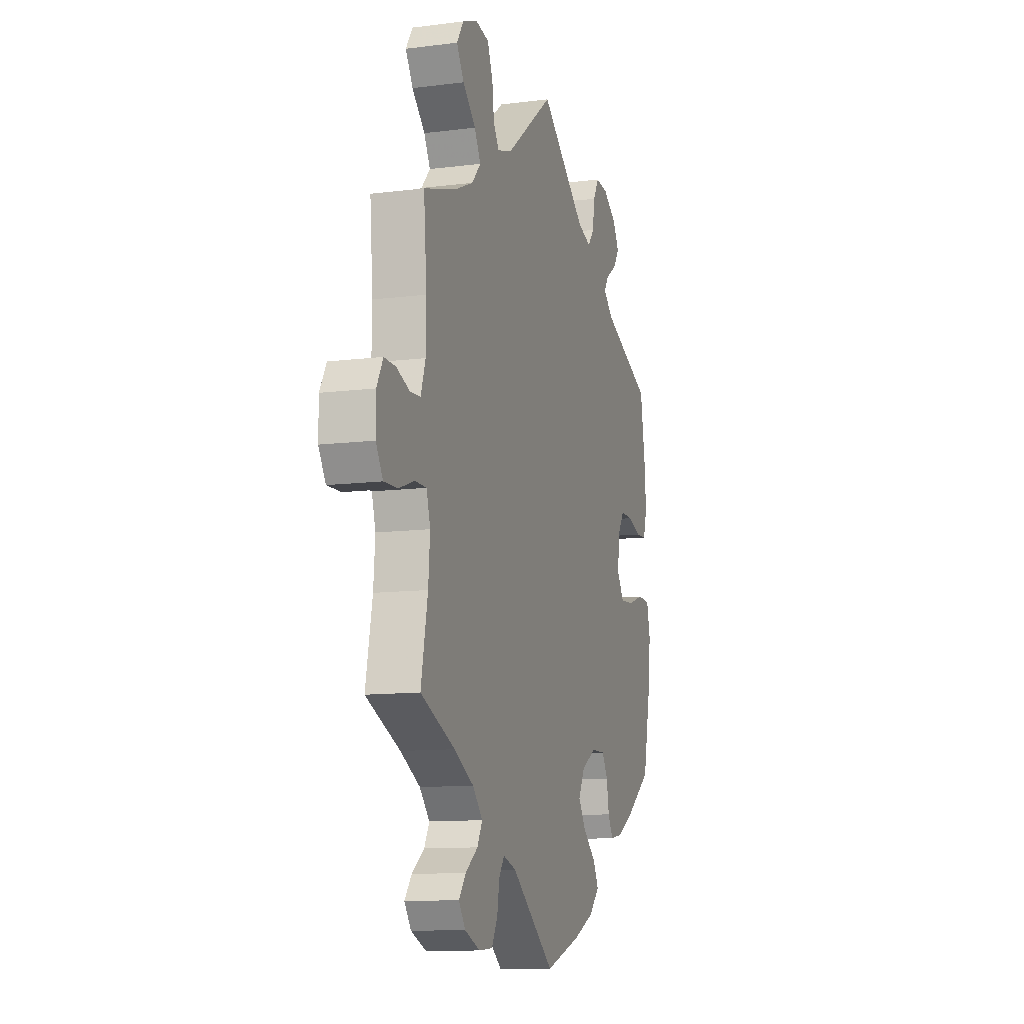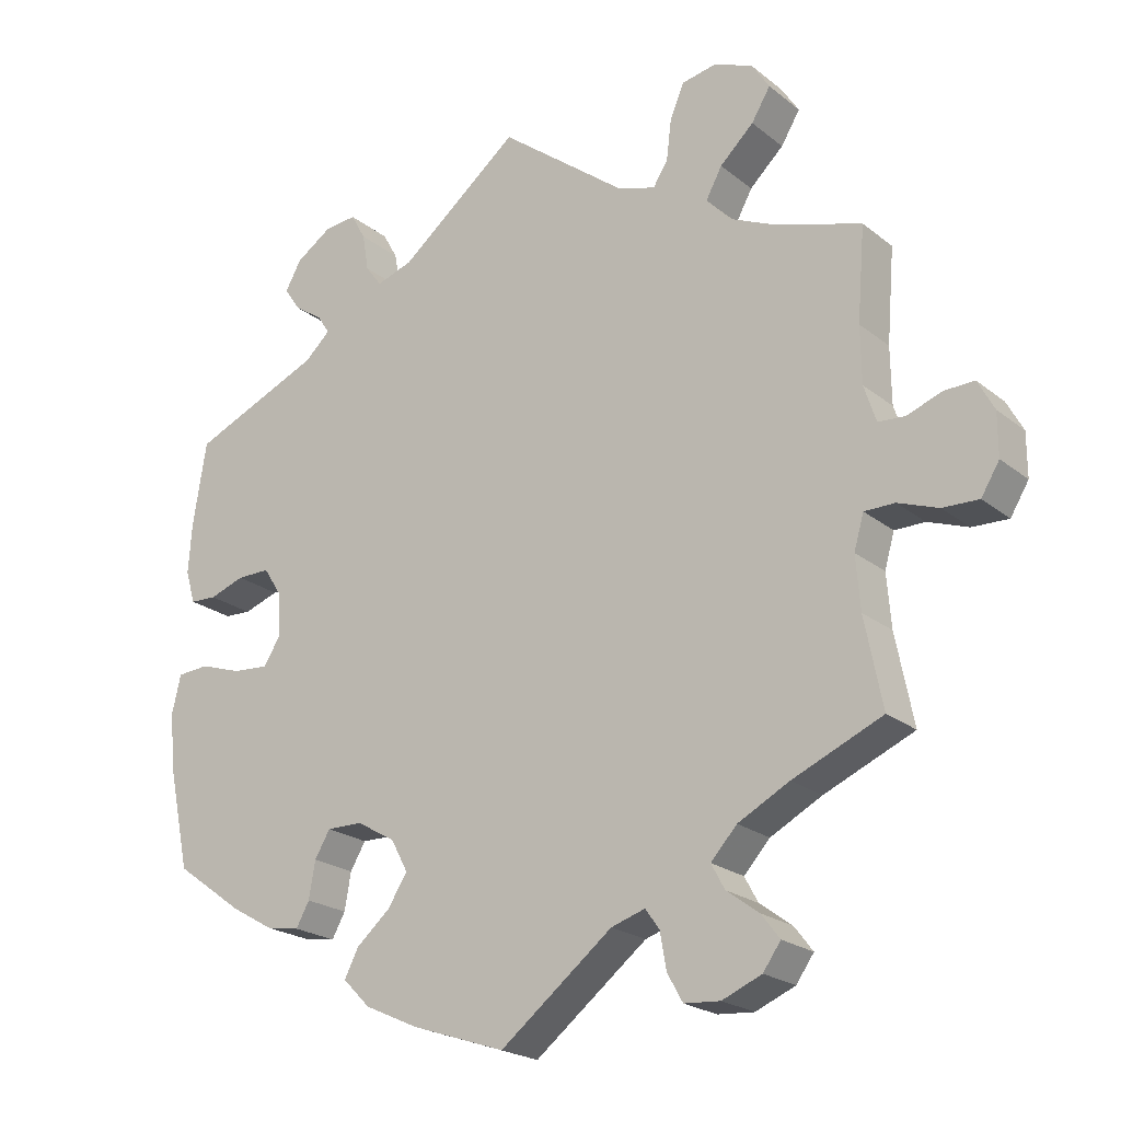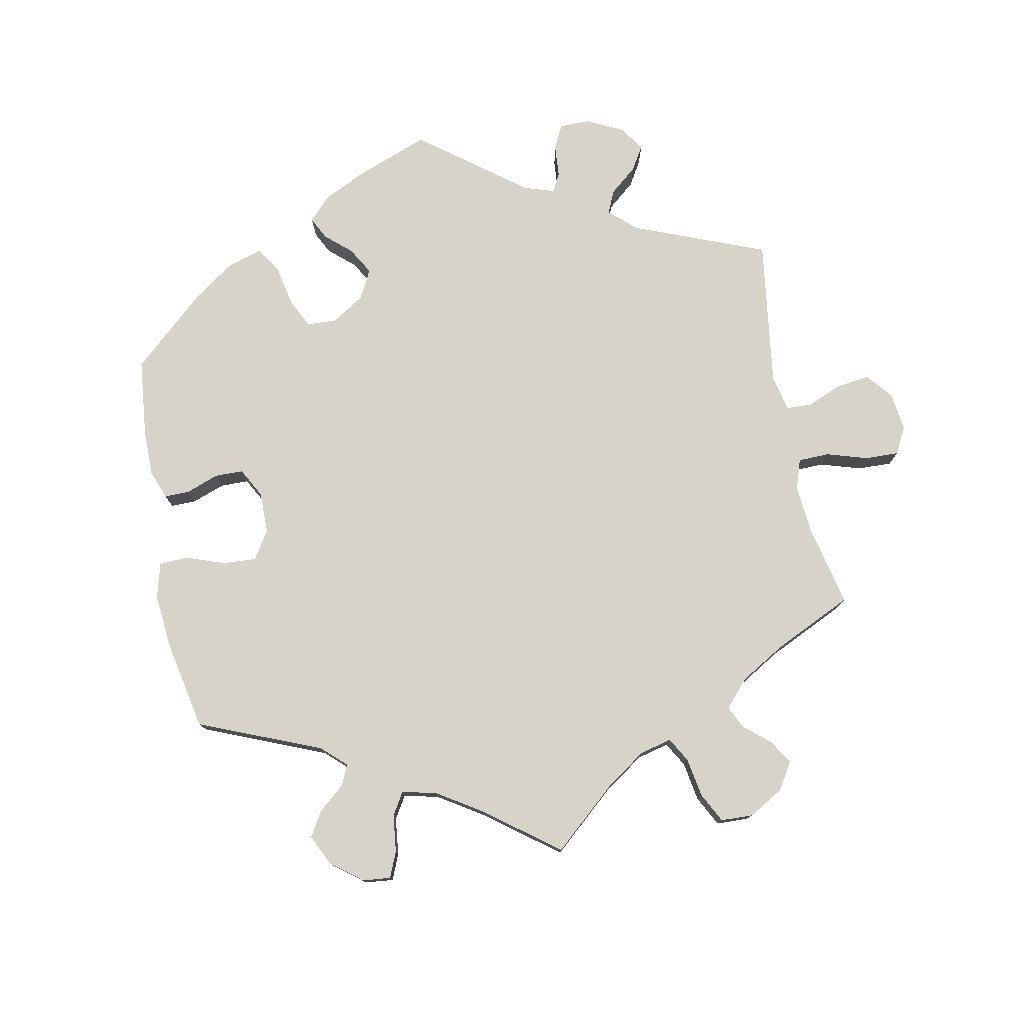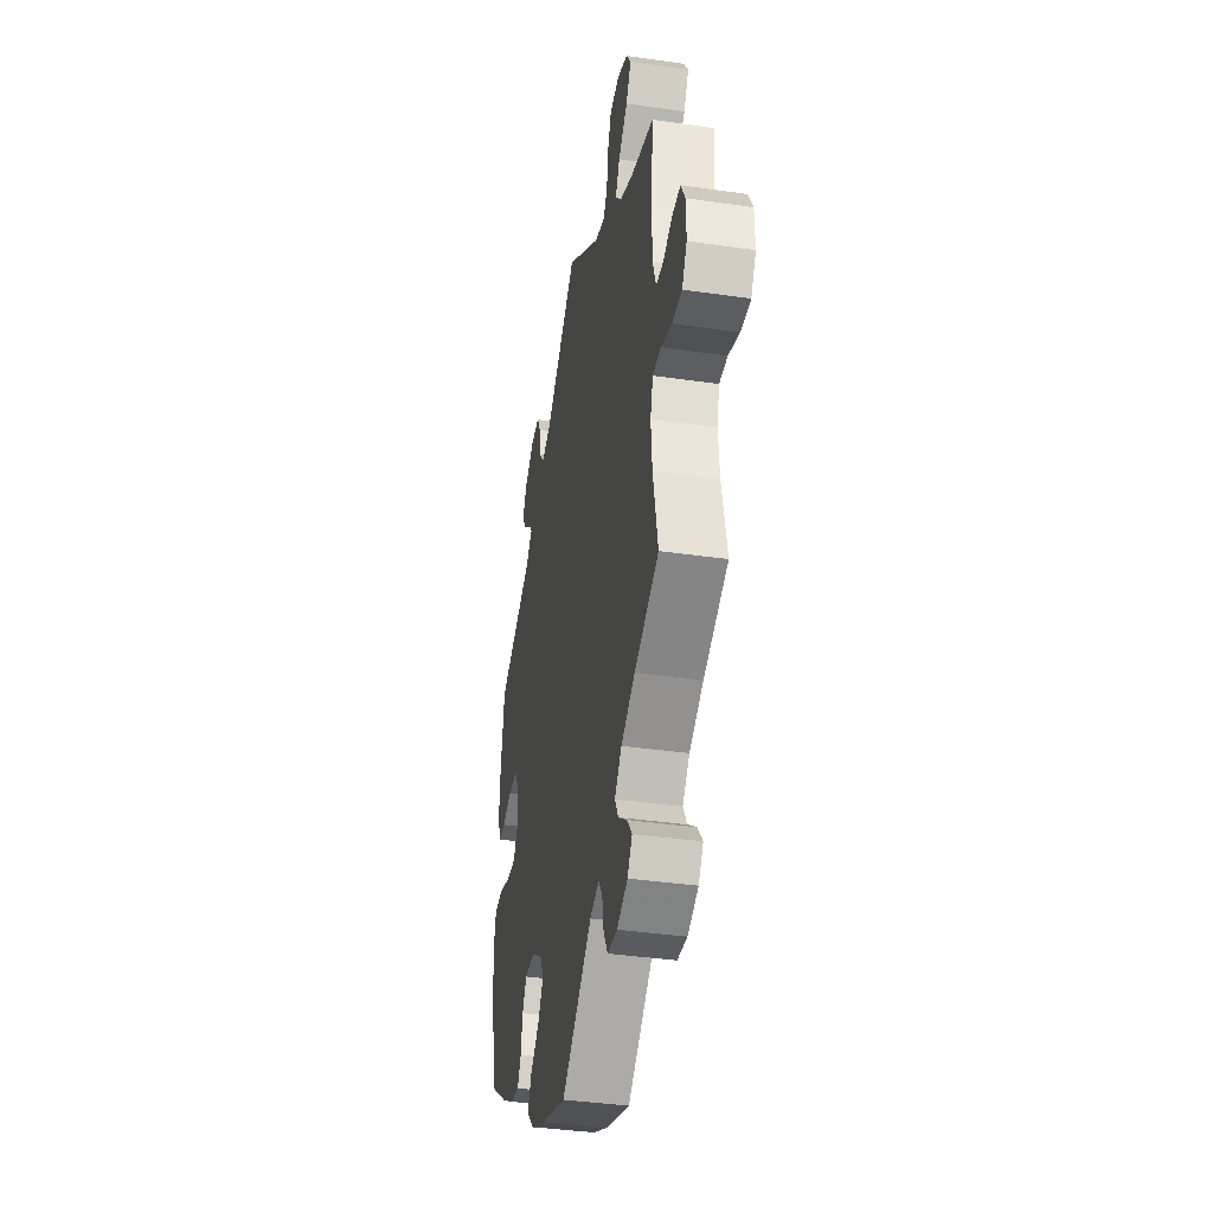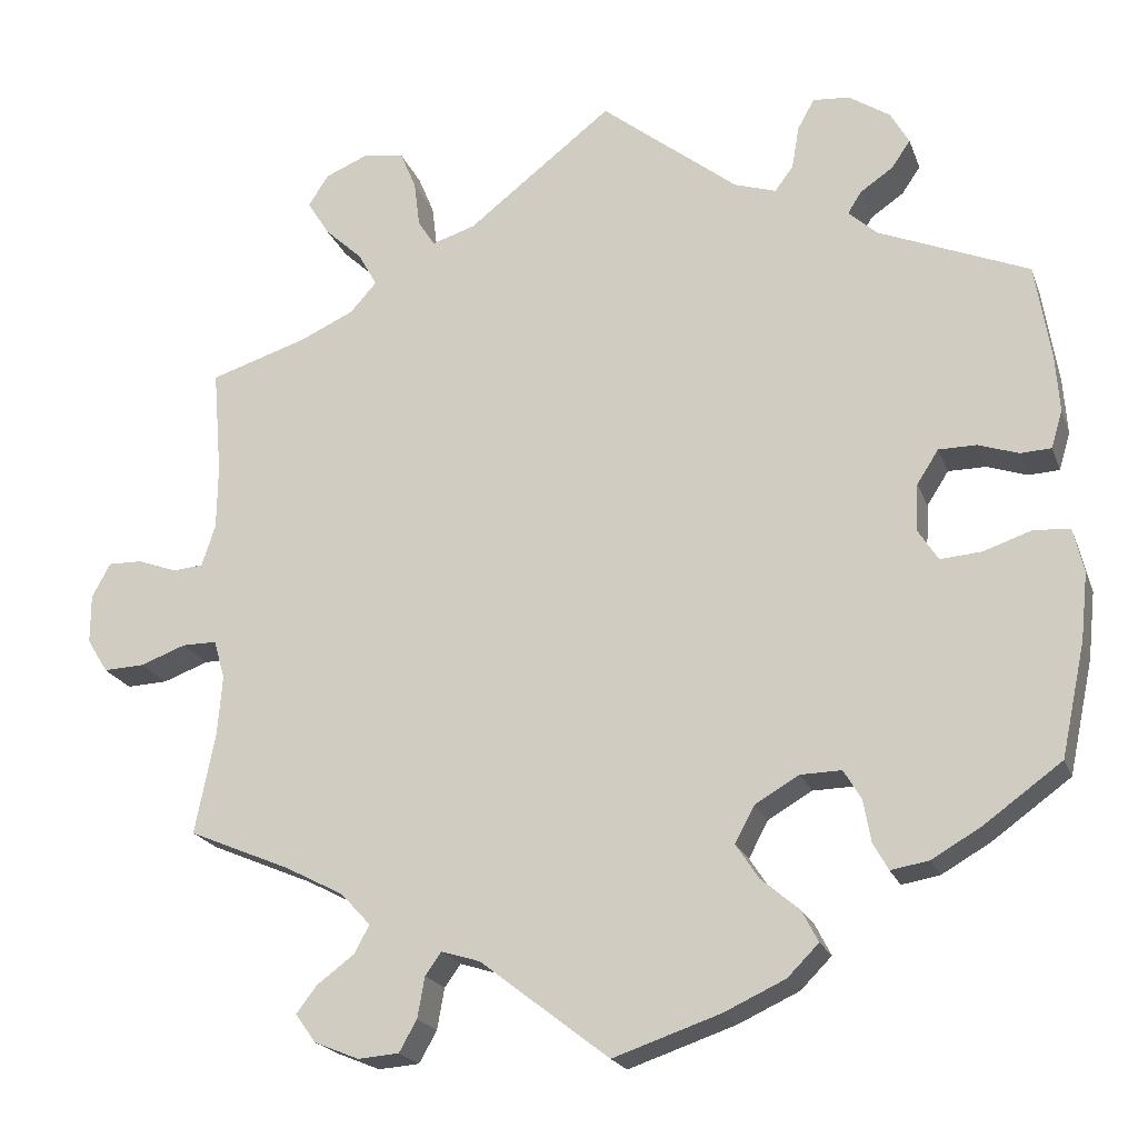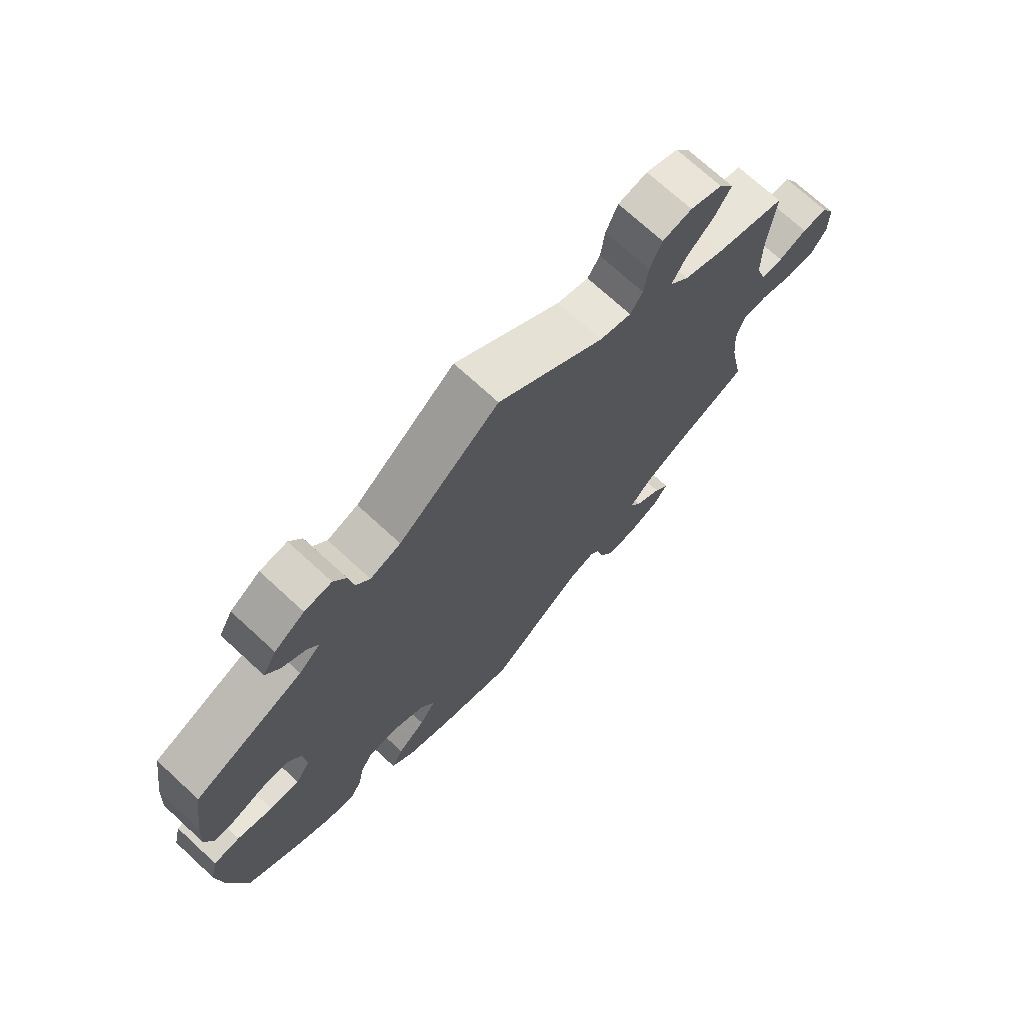
<metadata>
{"format":"obj","ext":"obj","renderer":"f3d","projection":"perspective","resolution":1024,"background":"white","views":[{"elev":-11.4,"azim":-72.8,"up":"+Z"},{"elev":-22.0,"azim":-143.5,"up":"+Z"},{"elev":77.1,"azim":-131.0,"up":"+Y"},{"elev":-38.6,"azim":-100.3,"up":"+Z"},{"elev":-20.7,"azim":17.0,"up":"+Z"},{"elev":72.2,"azim":132.6,"up":"+Z"}]}
</metadata>
<code>
v -0.315 0.07 0.416
v 0.382 0.07 -0.013
v -0.506 0.07 -0.109
v 0.133 0.07 -0.575
v -0.391 0.07 -0.545
v 0.351 0.07 0.388
v 0.276 0.07 0.589
v 0.509 0.07 0.071
v 0.518 0.07 -0.028
v 0.373 0.07 0.551
v -0.333 0.07 0.609
v 0.385 0.07 0.046
v 0.209 0.07 -0.54
v -0.386 0.07 0.503
v -0.181 0.07 0.479
v -0.228 0.07 -0.509
v -0.388 0.07 0.586
v -0.697 0.07 0.019
v 0 0.07 -0.62
v 0.379 0.07 -0.415
v 0.223 0.07 0.467
v 0.547 0.07 0.073
v 0.332 0.07 0.448
v -0.62 0.07 -0.082
v 0.537 0.07 -0.31
v -0.338 0.07 0.458
v -0.263 0.07 0.552
v 0.459 0.07 0.088
v 0.313 0.07 -0.389
v 0.412 0.07 0.088
v -0.319 0.07 -0.477
v 0.407 0.07 -0.052
v 0.396 0.07 0.51
v 0.567 0.07 -0.17
v 0.228 0.07 -0.462
v -0.16 0.07 -0.496
v -0.563 0.07 -0.061
v -0.674 0.07 0.062
v 0.171 0.07 0.484
v -0.41 0.07 -0.364
v 0.18 0.07 -0.421
v -0.544 0.07 0.046
v -0.237 0.07 -0.56
v -0.365 0.07 -0.511
v 0.322 0.07 0.585
v -0.416 0.07 0.348
v 0.255 0.07 0.551
v -0.235 0.07 0.462
v -0.582 0.07 0.043
v 0.176 0.07 -0.333
v 0.561 0.07 0.12
v 0.332 0.07 -0.423
v -0.697 0.07 -0.042
v 0.315 0.07 0.421
v 0.152 0.07 -0.378
v 0.563 0.07 -0.031
v -0.631 0.07 0.061
v 0.556 0.07 0.191
v 0.373 0.07 0.476
v 0.248 0.07 -0.501
v 0.458 0.07 -0.048
v -0.256 0.07 0.495
v 0.282 0.07 -0.3
v 0.44 0.07 -0.38
v -0.526 0.07 0.178
v 0.246 0.07 0.498
v -0.283 0.07 0.6
v -0 0.07 0.62
v -0.366 0.07 -0.58
v 0.537 0.07 0.31
v -0.348 0.07 0.379
v -0.259 0.07 -0.599
v -0.3 0.07 -0.442
v -0.671 0.07 -0.084
v -0.337 0.07 -0.402
v -0.208 0.07 -0.481
v 0.576 0.07 -0.086
v -0.52 0.07 -0.061
v 0.304 0.07 -0.337
v -0.31 0.07 -0.603
v -0.537 0.07 -0.31
v 0.231 0.07 -0.301
v -0.537 0.07 0.31
v -0.512 0.07 -0.184
v -0.527 0.07 0.098
v -0.413 0.07 0.547
v -0.315 -0 0.416
v 0.382 -0 -0.013
v -0.506 -0 -0.109
v 0.133 -0 -0.575
v -0.391 -0 -0.545
v 0.351 -0 0.388
v 0.276 -0 0.589
v 0.509 -0 0.071
v 0.518 -0 -0.028
v 0.373 -0 0.551
v -0.333 -0 0.609
v 0.385 -0 0.046
v 0.209 -0 -0.54
v -0.386 -0 0.503
v -0.181 -0 0.479
v -0.228 -0 -0.509
v -0.388 -0 0.586
v -0.697 -0 0.019
v 0 -0 -0.62
v 0.379 -0 -0.415
v 0.223 -0 0.467
v 0.547 -0 0.073
v 0.332 -0 0.448
v -0.62 -0 -0.082
v 0.537 -0 -0.31
v -0.338 -0 0.458
v -0.263 -0 0.552
v 0.459 -0 0.088
v 0.313 -0 -0.389
v 0.412 -0 0.088
v -0.319 -0 -0.477
v 0.407 -0 -0.052
v 0.396 -0 0.51
v 0.567 -0 -0.17
v 0.228 -0 -0.462
v -0.16 -0 -0.496
v -0.563 -0 -0.061
v -0.674 -0 0.062
v 0.171 -0 0.484
v -0.41 -0 -0.364
v 0.18 -0 -0.421
v -0.544 -0 0.046
v -0.237 -0 -0.56
v -0.365 -0 -0.511
v 0.322 -0 0.585
v -0.416 -0 0.348
v 0.255 -0 0.551
v -0.235 -0 0.462
v -0.582 -0 0.043
v 0.176 -0 -0.333
v 0.561 -0 0.12
v 0.332 -0 -0.423
v -0.697 -0 -0.042
v 0.315 -0 0.421
v 0.152 -0 -0.378
v 0.563 -0 -0.031
v -0.631 -0 0.061
v 0.556 -0 0.191
v 0.373 -0 0.476
v 0.248 -0 -0.501
v 0.458 -0 -0.048
v -0.256 -0 0.495
v 0.282 -0 -0.3
v 0.44 -0 -0.38
v -0.526 -0 0.178
v 0.246 -0 0.498
v -0.283 -0 0.6
v -0 -0 0.62
v -0.366 -0 -0.58
v 0.537 -0 0.31
v -0.348 -0 0.379
v -0.259 -0 -0.599
v -0.3 -0 -0.442
v -0.671 -0 -0.084
v -0.337 -0 -0.402
v -0.208 -0 -0.481
v 0.576 -0 -0.086
v -0.52 -0 -0.061
v 0.304 -0 -0.337
v -0.31 -0 -0.603
v -0.537 -0 -0.31
v 0.231 -0 -0.301
v -0.537 -0 0.31
v -0.512 -0 -0.184
v -0.527 -0 0.098
v -0.413 -0 0.547
f 6 70 58 51
f 54 6 51 22
f 10 33 59 23
f 10 23 54
f 45 10 54
f 66 47 7 45
f 21 66 45 54
f 39 21 54 22
f 15 68 39 22
f 11 67 27 62
f 11 62 48
f 17 11 48
f 26 14 86 17
f 1 26 17 48
f 71 1 48 15
f 65 83 46
f 85 65 46 71
f 42 85 71 15
f 18 38 57 49
f 18 49 42
f 53 18 42
f 37 24 74 53
f 78 37 53 42
f 3 78 42 15
f 40 81 84
f 75 40 84 3
f 73 75 3 15
f 69 5 44 31
f 69 31 73
f 80 69 73
f 16 43 72 80
f 76 16 80 73
f 36 76 73 15
f 41 35 60 13
f 55 41 13 4
f 20 52 29 79
f 20 79 63
f 64 20 63
f 25 64 63
f 34 25 63
f 77 34 63 82
f 61 9 56 77
f 32 61 77 82
f 15 22 8 28
f 15 28 30
f 36 15 30 12
f 55 4 19 36
f 50 55 36
f 50 36 12 2
f 2 32 82 50
f 137 144 156 92
f 108 137 92 140
f 109 145 119 96
f 140 109 96
f 140 96 131
f 131 93 133 152
f 140 131 152 107
f 108 140 107 125
f 108 125 154 101
f 148 113 153 97
f 134 148 97
f 134 97 103
f 103 172 100 112
f 134 103 112 87
f 101 134 87 157
f 132 169 151
f 157 132 151 171
f 101 157 171 128
f 135 143 124 104
f 128 135 104
f 128 104 139
f 139 160 110 123
f 128 139 123 164
f 101 128 164 89
f 170 167 126
f 89 170 126 161
f 101 89 161 159
f 117 130 91 155
f 159 117 155
f 159 155 166
f 166 158 129 102
f 159 166 102 162
f 101 159 162 122
f 99 146 121 127
f 90 99 127 141
f 165 115 138 106
f 149 165 106
f 149 106 150
f 149 150 111
f 149 111 120
f 168 149 120 163
f 163 142 95 147
f 168 163 147 118
f 114 94 108 101
f 116 114 101
f 98 116 101 122
f 122 105 90 141
f 122 141 136
f 88 98 122 136
f 136 168 118 88
f 58 144 137 51
f 51 137 108 22
f 22 108 94 8
f 8 94 114 28
f 28 114 116 30
f 30 116 98 12
f 12 98 88 2
f 2 88 118 32
f 32 118 147 61
f 61 147 95 9
f 9 95 142 56
f 56 142 163 77
f 77 163 120 34
f 34 120 111 25
f 25 111 150 64
f 64 150 106 20
f 20 106 138 52
f 52 138 115 29
f 29 115 165 79
f 79 165 149 63
f 63 149 168 82
f 82 168 136 50
f 50 136 141 55
f 55 141 127 41
f 41 127 121 35
f 35 121 146 60
f 60 146 99 13
f 13 99 90 4
f 4 90 105 19
f 19 105 122 36
f 36 122 162 76
f 76 162 102 16
f 16 102 129 43
f 43 129 158 72
f 72 158 166 80
f 80 166 155 69
f 69 155 91 5
f 5 91 130 44
f 44 130 117 31
f 31 117 159 73
f 73 159 161 75
f 75 161 126 40
f 40 126 167 81
f 81 167 170 84
f 84 170 89 3
f 3 89 164 78
f 78 164 123 37
f 37 123 110 24
f 24 110 160 74
f 74 160 139 53
f 53 139 104 18
f 18 104 124 38
f 38 124 143 57
f 57 143 135 49
f 49 135 128 42
f 42 128 171 85
f 85 171 151 65
f 65 151 169 83
f 83 169 132 46
f 46 132 157 71
f 71 157 87 1
f 1 87 112 26
f 26 112 100 14
f 14 100 172 86
f 86 172 103 17
f 17 103 97 11
f 11 97 153 67
f 67 153 113 27
f 27 113 148 62
f 62 148 134 48
f 48 134 101 15
f 15 101 154 68
f 68 154 125 39
f 39 125 107 21
f 21 107 152 66
f 66 152 133 47
f 47 133 93 7
f 7 93 131 45
f 45 131 96 10
f 10 96 119 33
f 33 119 145 59
f 59 145 109 23
f 23 109 140 54
f 54 140 92 6
f 6 92 156 70
f 70 156 144 58

</code>
